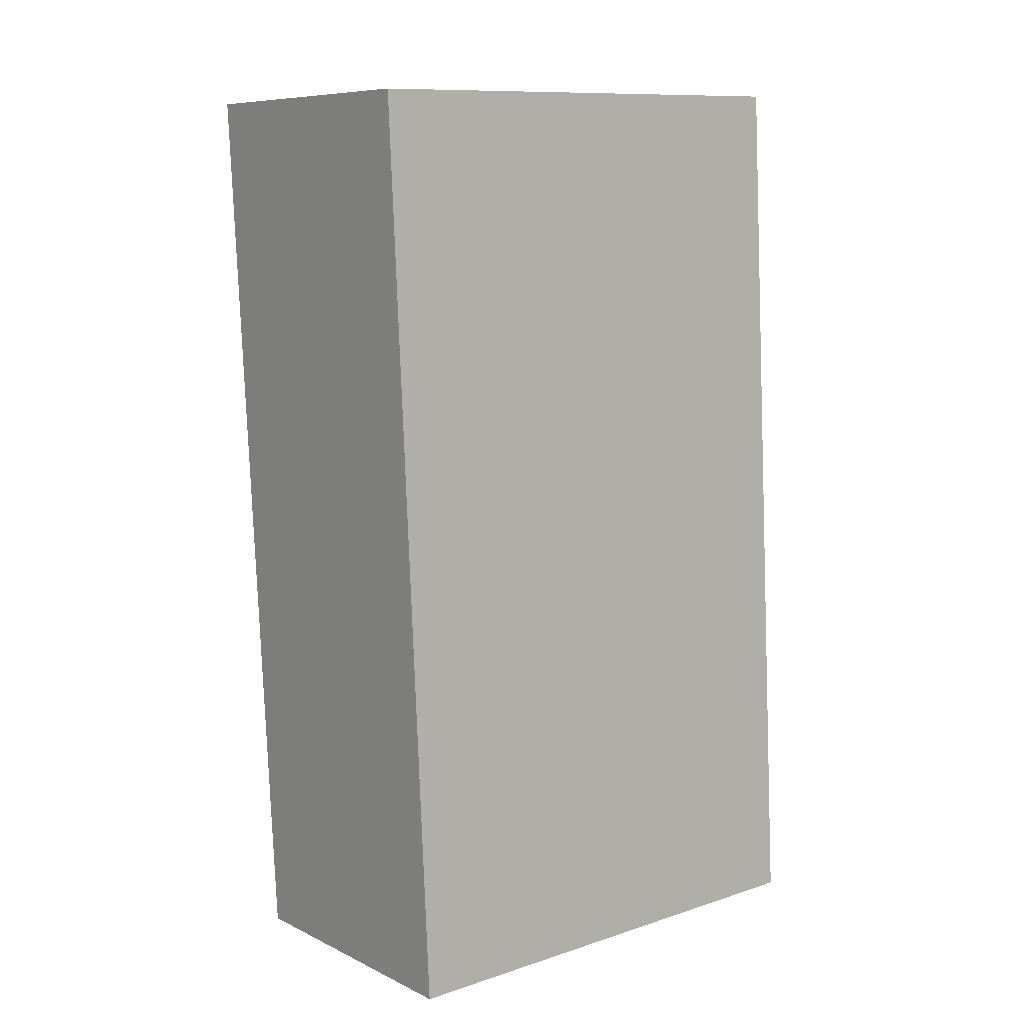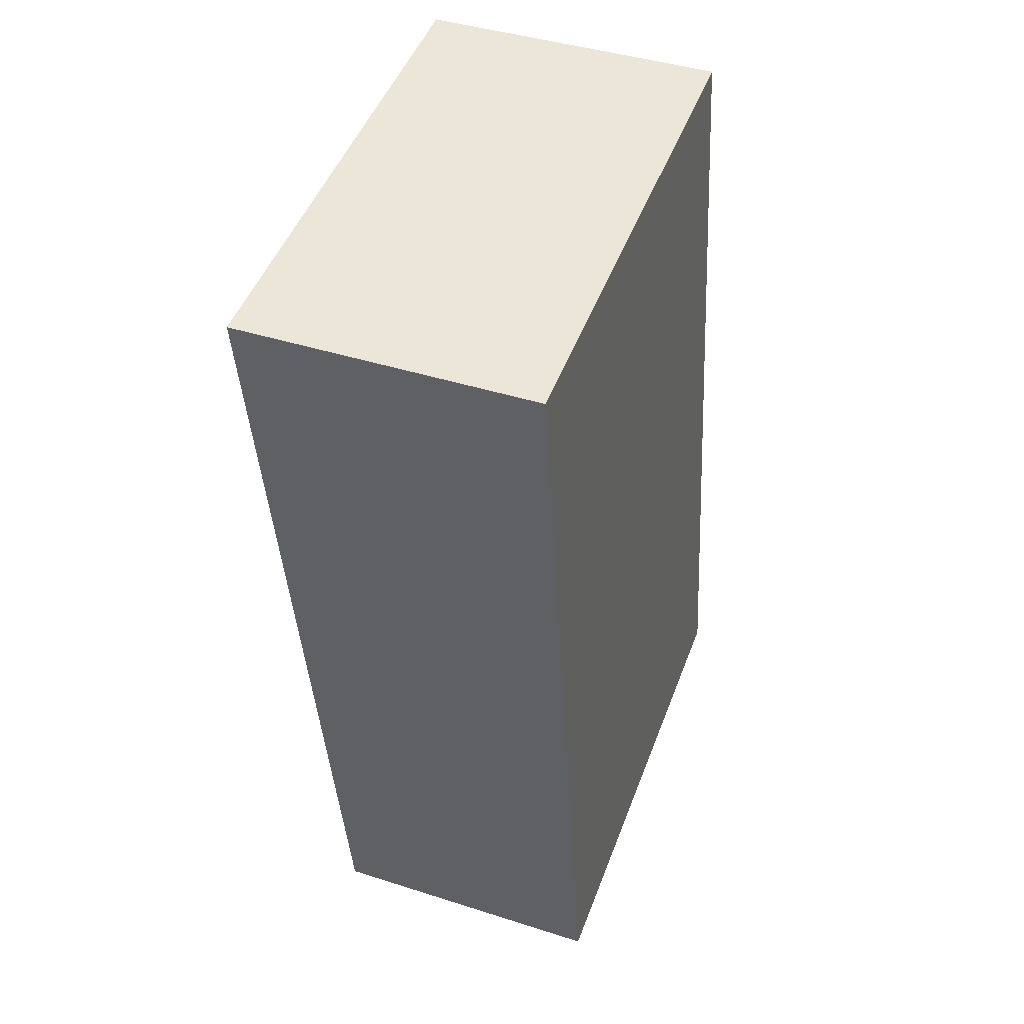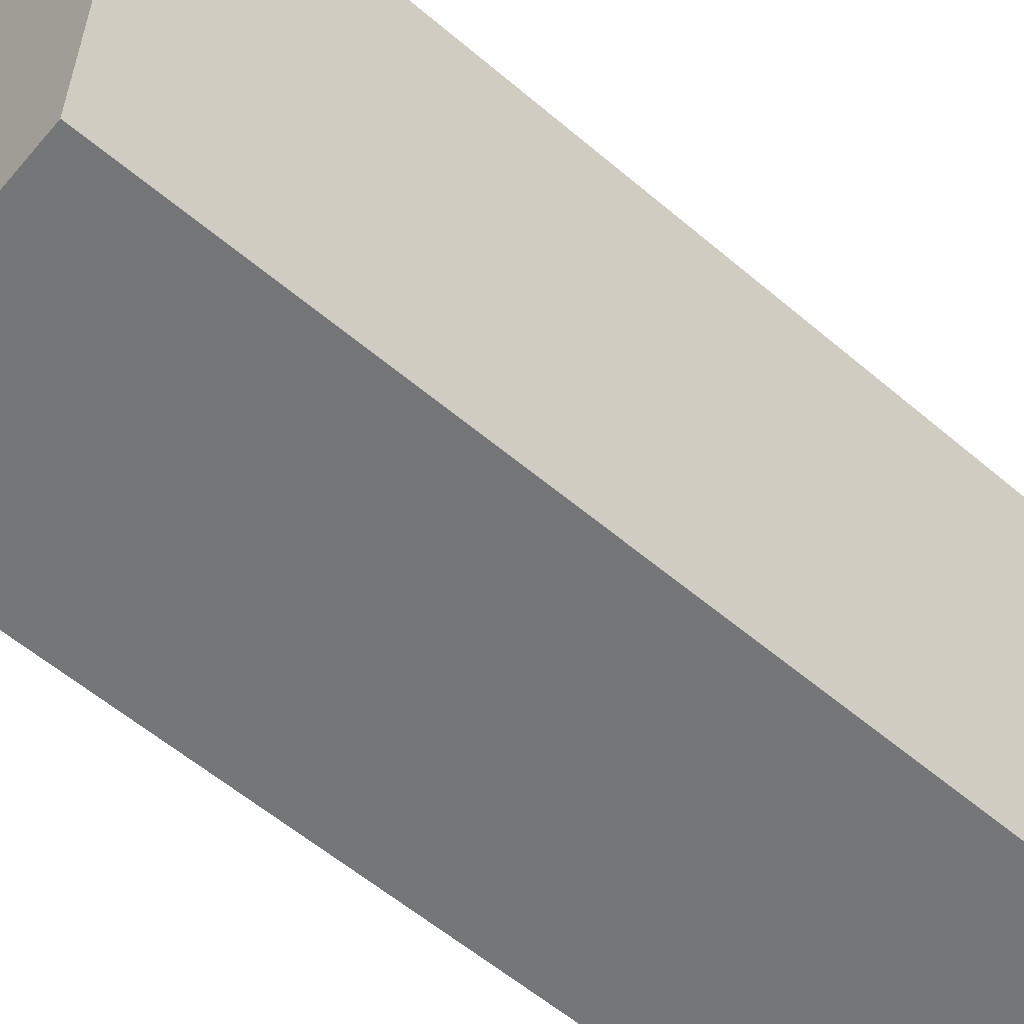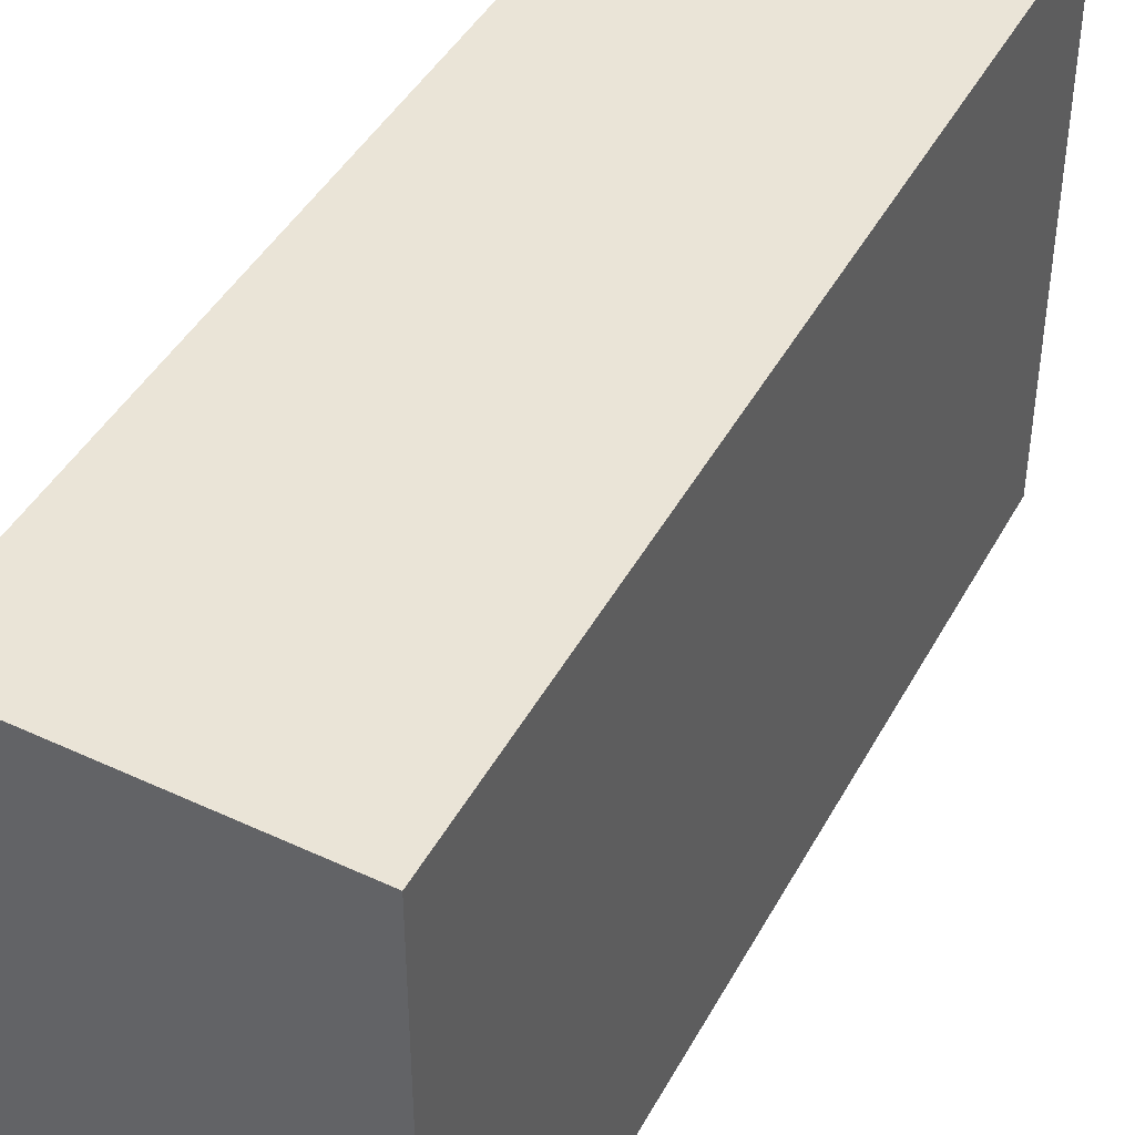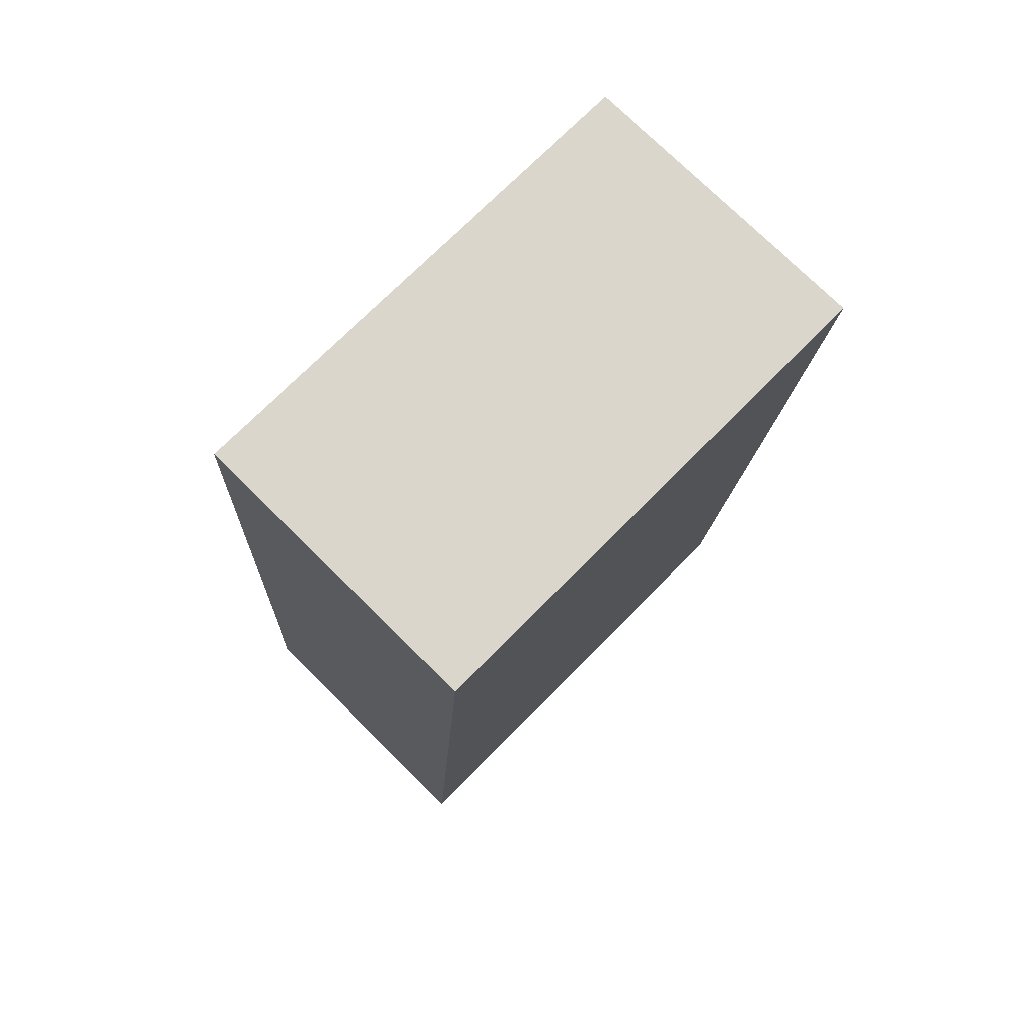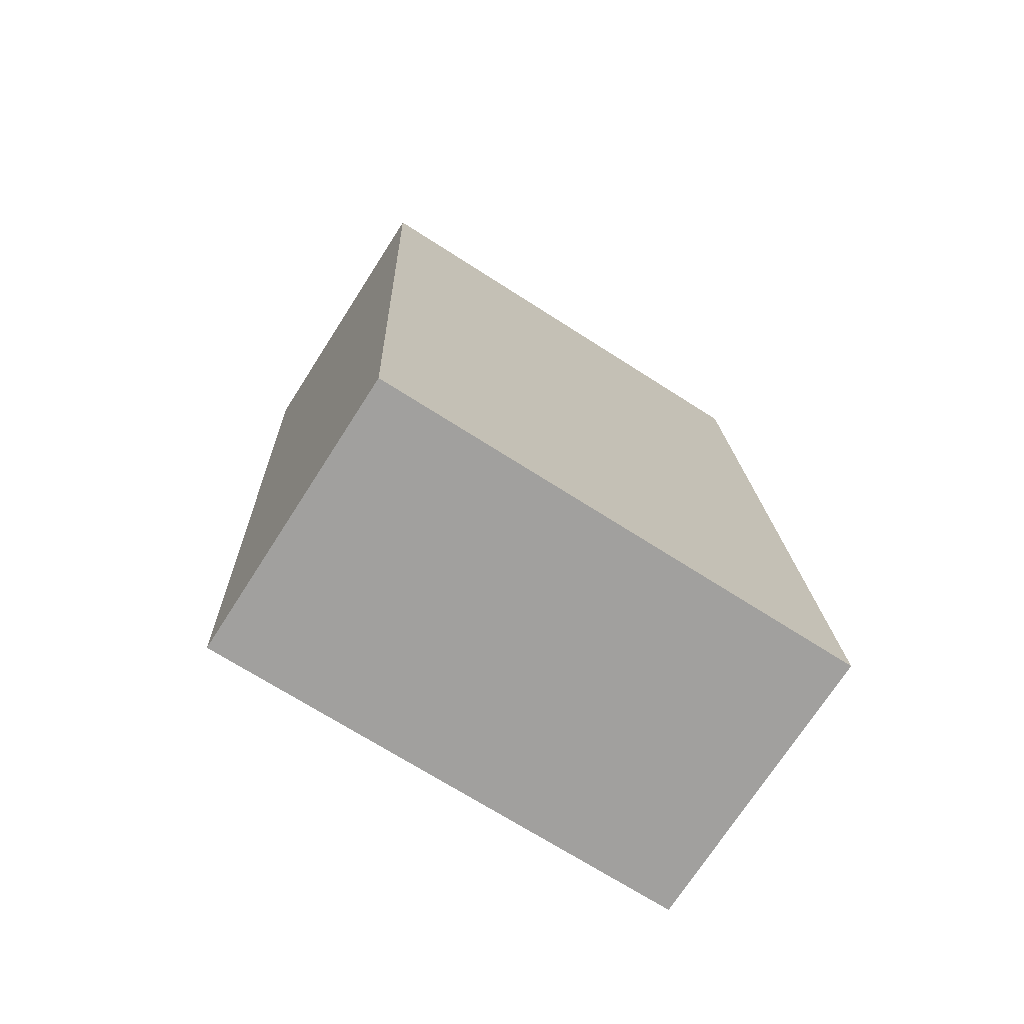
<metadata>
{"format":"obj","ext":"obj","renderer":"f3d","projection":"perspective","resolution":1024,"background":"white","views":[{"elev":11.0,"azim":-128.6,"up":"+Z"},{"elev":49.1,"azim":-159.6,"up":"+Z"},{"elev":-56.8,"azim":-128.1,"up":"+Y"},{"elev":43.8,"azim":30.7,"up":"+Y"},{"elev":72.5,"azim":44.6,"up":"+Z"},{"elev":-70.1,"azim":-122.7,"up":"+Z"}]}
</metadata>
<code>
v  0.22 2.004 3.65
v  1.179 2.004 -0.04
v  0 2.004 1.227e-16
v  1.428 2.004 3.61
v  0 0 0
v  0.22 -2.235e-16 3.65
v  1.428 -2.21e-16 3.61
v  1.179 2.449e-18 -0.04
g defaultobject
f 1 2 3
f 2 1 4
f 5 1 3
f 1 5 6
f 6 4 1
f 4 6 7
f 7 2 4
f 2 7 8
f 8 3 2
f 3 8 5
f 8 6 5
f 6 8 7

</code>
